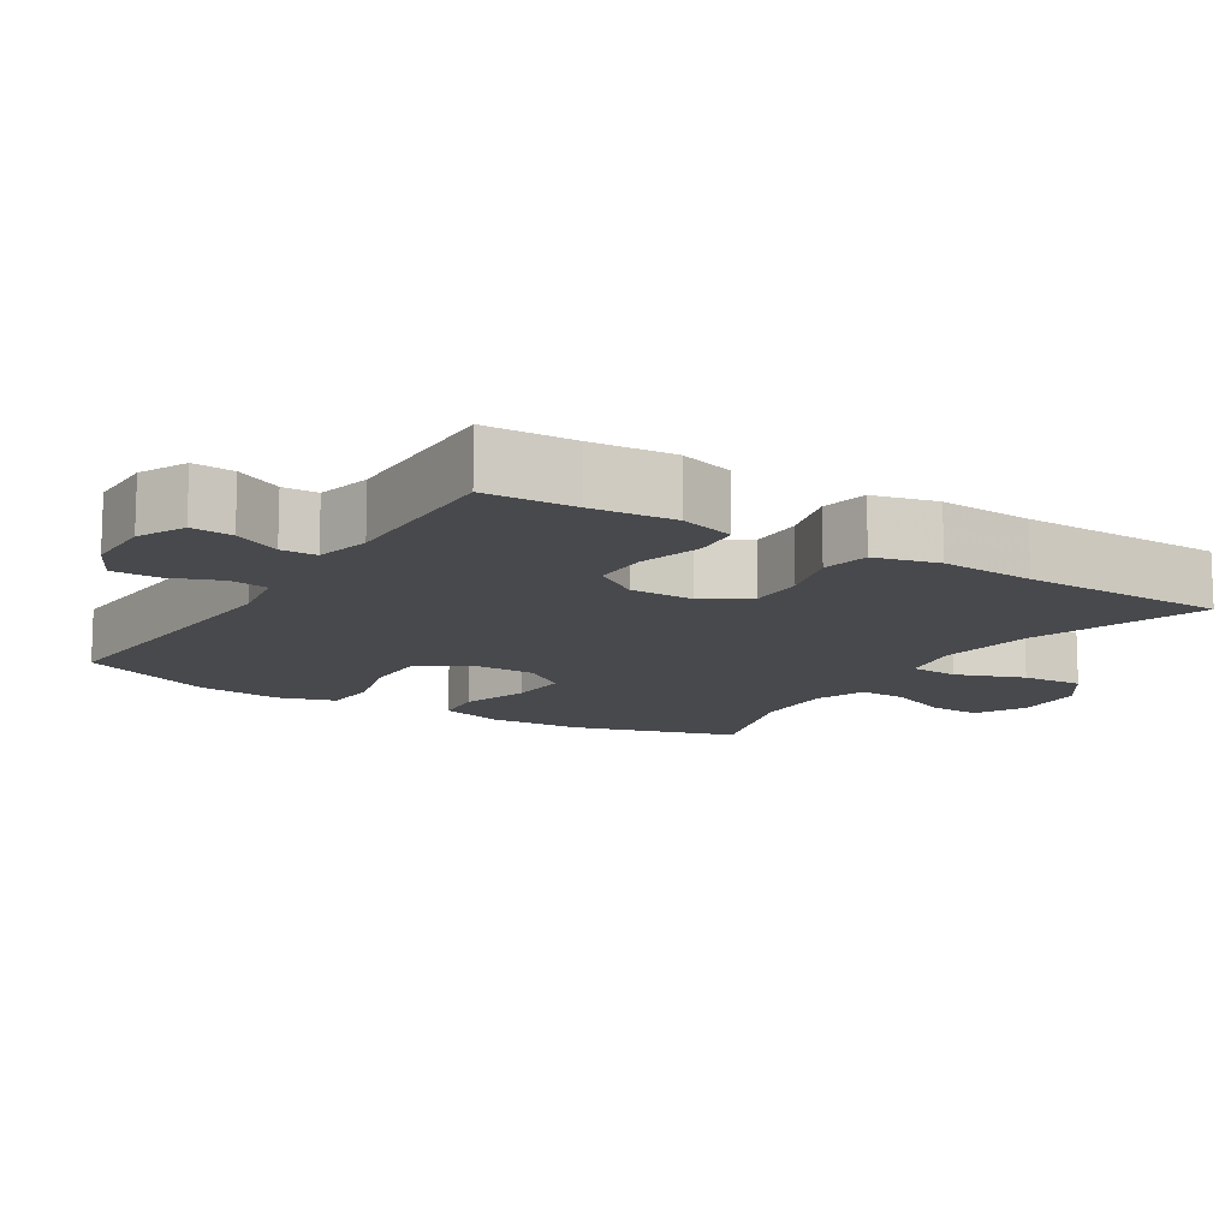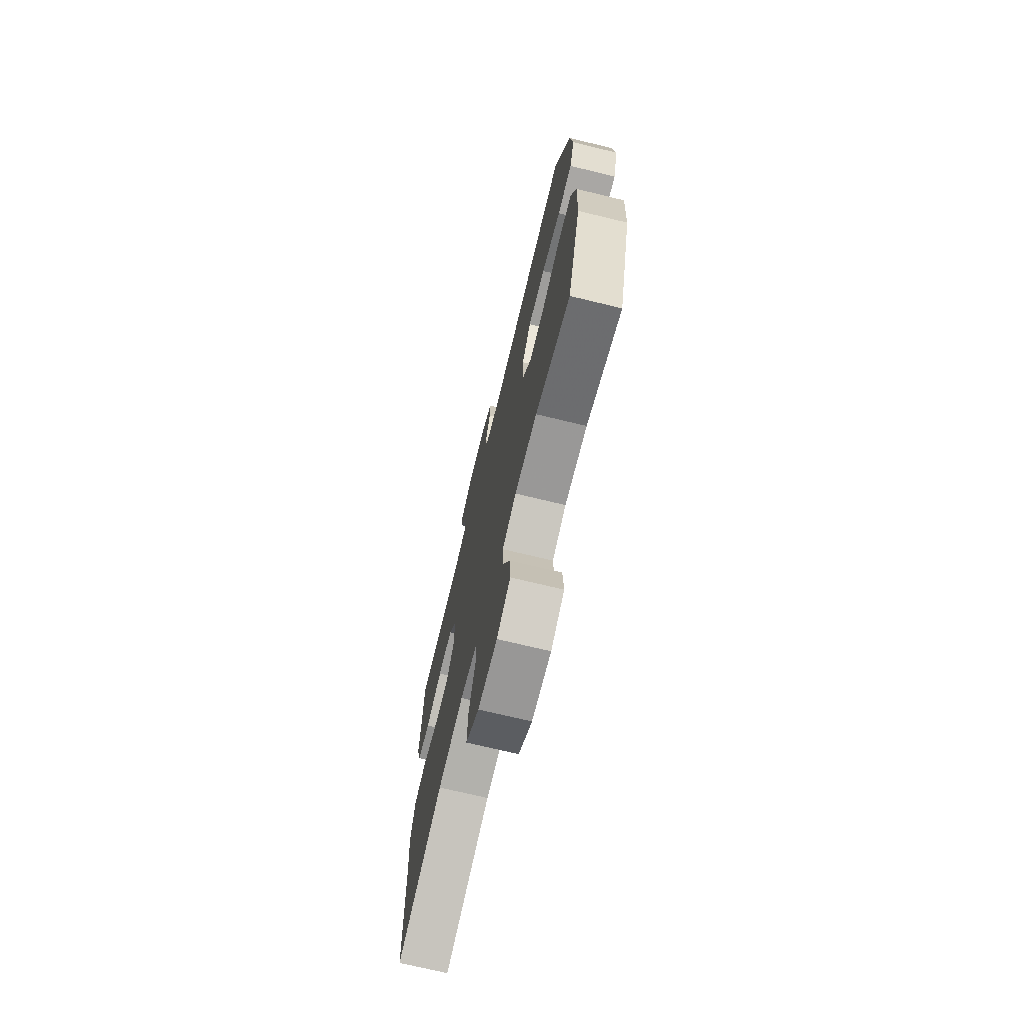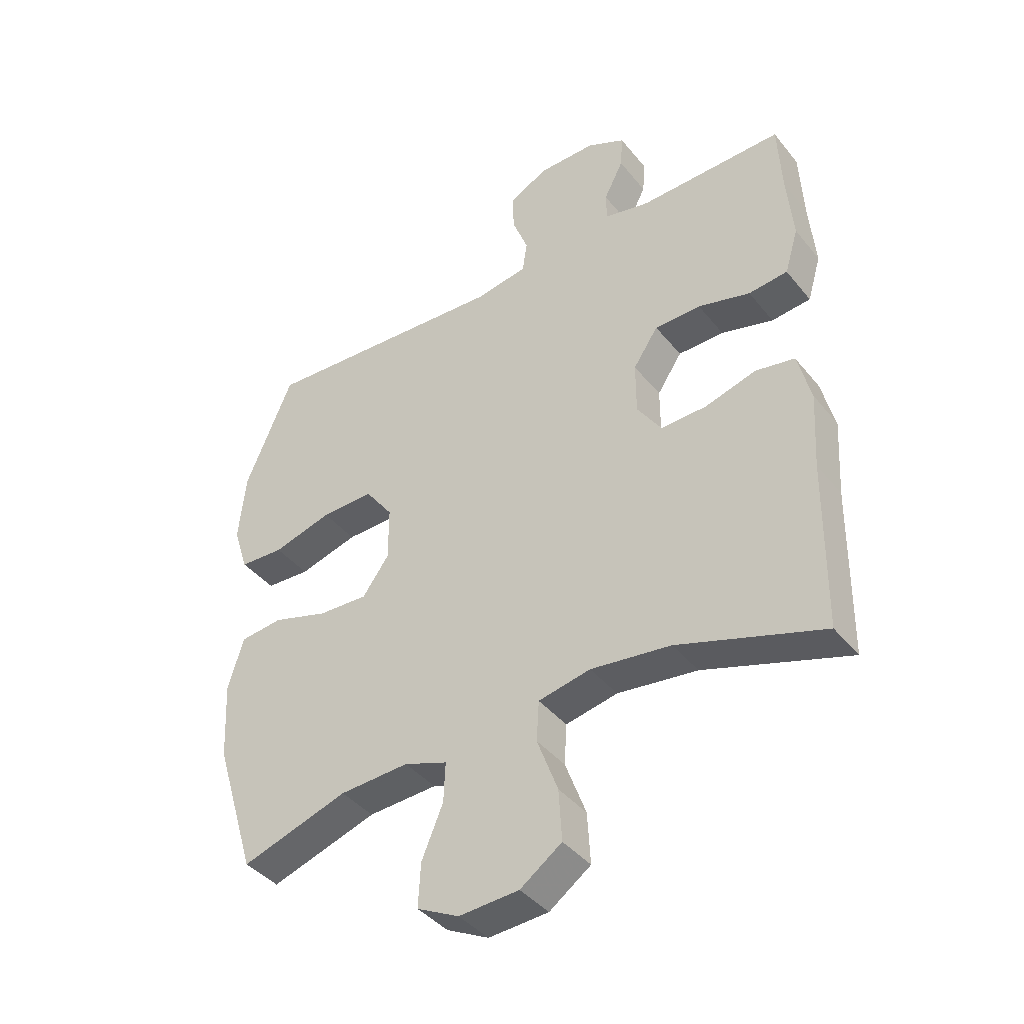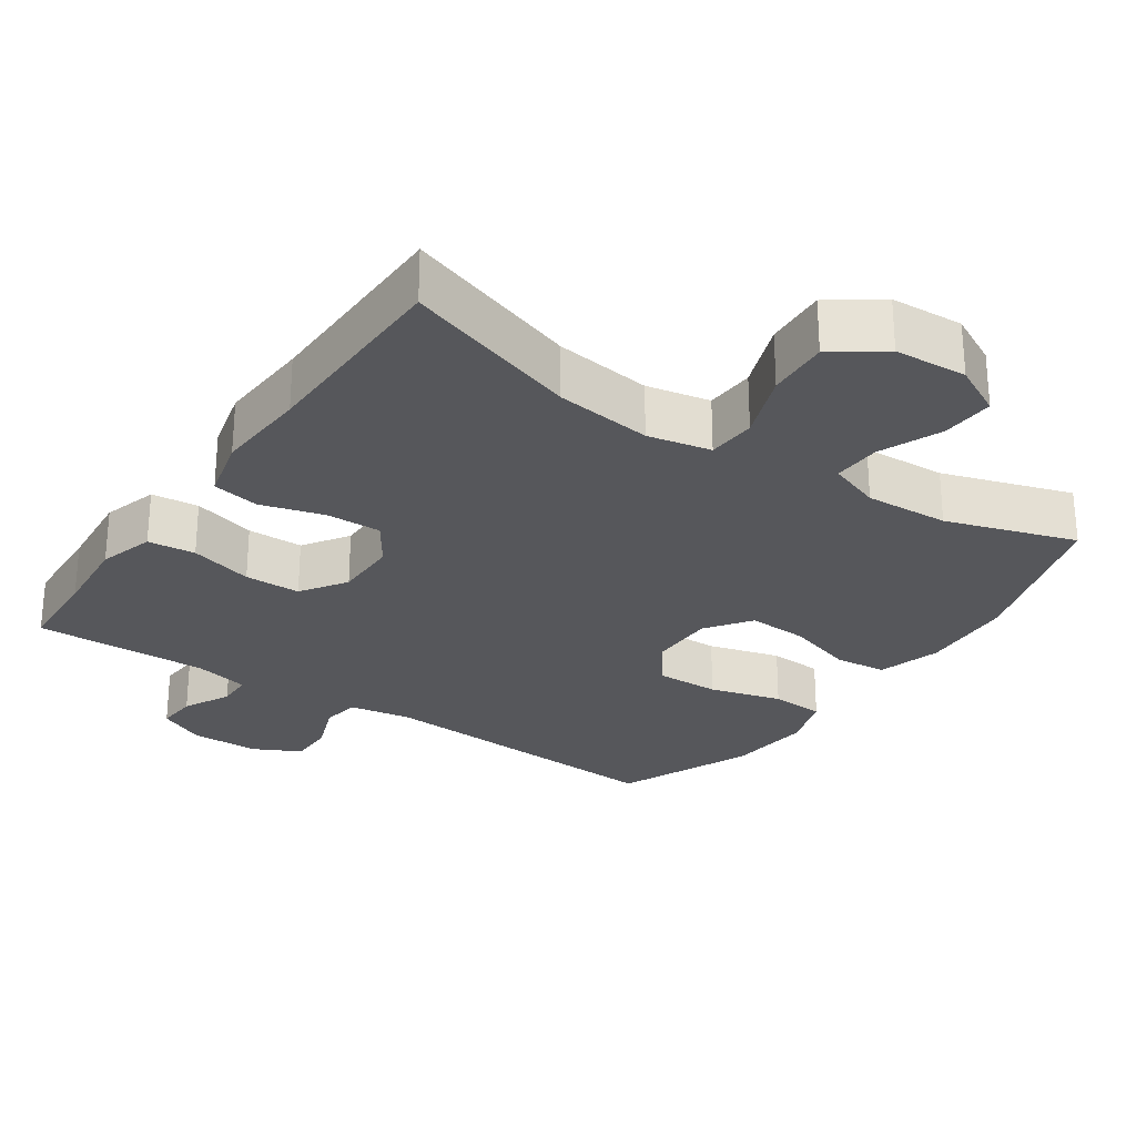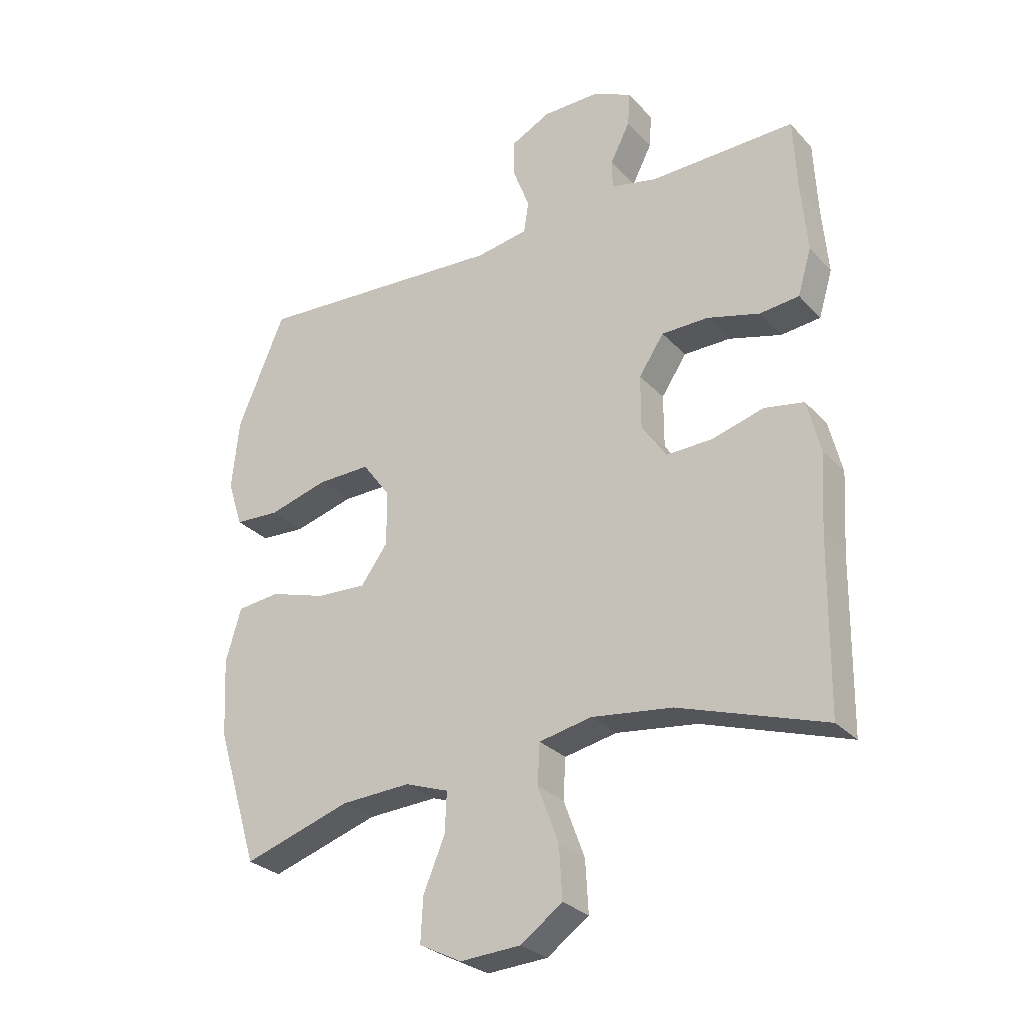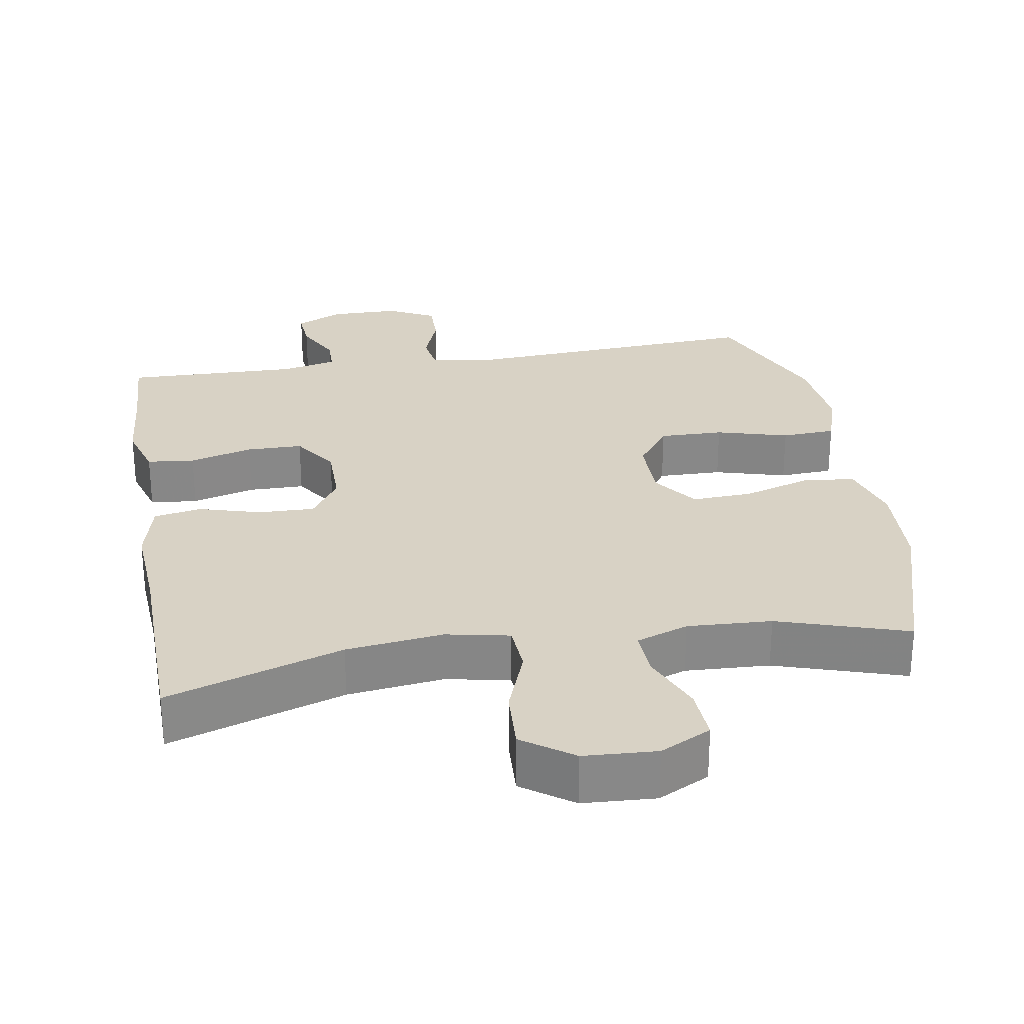
<metadata>
{"format":"obj","ext":"obj","renderer":"f3d","projection":"perspective","resolution":1024,"background":"white","views":[{"elev":-12.5,"azim":57.8,"up":"+Y"},{"elev":-71.7,"azim":-103.6,"up":"+Z"},{"elev":-40.9,"azim":35.1,"up":"+Z"},{"elev":-27.1,"azim":145.6,"up":"+Y"},{"elev":-28.3,"azim":33.3,"up":"+Z"},{"elev":27.7,"azim":170.4,"up":"+Y"}]}
</metadata>
<code>
v 0.5 0.07 -0.5
v 0.256 0.07 -0.42
v 0.121 0.07 -0.403
v 0.033 0.07 -0.421
v 0.029 0.07 -0.489
v 0.064 0.07 -0.583
v 0.069 0.07 -0.669
v -0.001 0.07 -0.719
v -0.102 0.07 -0.725
v -0.173 0.07 -0.689
v -0.169 0.07 -0.615
v -0.133 0.07 -0.529
v -0.13 0.07 -0.462
v -0.203 0.07 -0.436
v -0.32 0.07 -0.442
v -0.5 0.07 -0.5
v -0.57 0.07 -0.272
v -0.577 0.07 -0.14
v -0.551 0.07 -0.052
v -0.479 0.07 -0.044
v -0.385 0.07 -0.073
v -0.301 0.07 -0.077
v -0.256 0.07 -0.015
v -0.256 0.07 0.077
v -0.303 0.07 0.141
v -0.392 0.07 0.139
v -0.492 0.07 0.111
v -0.567 0.07 0.115
v -0.592 0.07 0.193
v -0.58 0.07 0.311
v -0.5 0.07 0.5
v -0.078 0.07 0.475
v 0.009 0.07 0.49
v 0.017 0.07 0.543
v -0.01 0.07 0.614
v -0.011 0.07 0.678
v 0.055 0.07 0.712
v 0.151 0.07 0.713
v 0.216 0.07 0.682
v 0.212 0.07 0.625
v 0.179 0.07 0.56
v 0.18 0.07 0.511
v 0.257 0.07 0.494
v 0.5 0.07 0.5
v 0.506 0.07 0.376
v 0.516 0.07 0.261
v 0.493 0.07 0.184
v 0.427 0.07 0.177
v 0.339 0.07 0.201
v 0.261 0.07 0.2
v 0.219 0.07 0.137
v 0.219 0.07 0.048
v 0.26 0.07 -0.013
v 0.337 0.07 -0.011
v 0.424 0.07 0.014
v 0.49 0.07 0.002
v 0.512 0.07 -0.086
v 0.504 0.07 -0.216
v 0.5 0 -0.5
v 0.256 0 -0.42
v 0.121 0 -0.403
v 0.033 0 -0.421
v 0.029 0 -0.489
v 0.064 0 -0.583
v 0.069 0 -0.669
v -0.001 0 -0.719
v -0.102 0 -0.725
v -0.173 0 -0.689
v -0.169 0 -0.615
v -0.133 0 -0.529
v -0.13 0 -0.462
v -0.203 0 -0.436
v -0.32 0 -0.442
v -0.5 0 -0.5
v -0.57 0 -0.272
v -0.577 0 -0.14
v -0.551 0 -0.052
v -0.479 0 -0.044
v -0.385 0 -0.073
v -0.301 0 -0.077
v -0.256 0 -0.015
v -0.256 0 0.077
v -0.303 0 0.141
v -0.392 0 0.139
v -0.492 0 0.111
v -0.567 0 0.115
v -0.592 0 0.193
v -0.58 0 0.311
v -0.5 0 0.5
v -0.078 0 0.475
v 0.009 0 0.49
v 0.017 0 0.543
v -0.01 0 0.614
v -0.011 0 0.678
v 0.055 0 0.712
v 0.151 0 0.713
v 0.216 0 0.682
v 0.212 0 0.625
v 0.179 0 0.56
v 0.18 0 0.511
v 0.257 0 0.494
v 0.5 0 0.5
v 0.506 0 0.376
v 0.516 0 0.261
v 0.493 0 0.184
v 0.427 0 0.177
v 0.339 0 0.201
v 0.261 0 0.2
v 0.219 0 0.137
v 0.219 0 0.048
v 0.26 0 -0.013
v 0.337 0 -0.011
v 0.424 0 0.014
v 0.49 0 0.002
v 0.512 0 -0.086
v 0.504 0 -0.216
f 55 56 57 58
f 54 55 58 1
f 53 54 1 2
f 52 53 2 3
f 51 52 3 4
f 46 47 48 49
f 45 46 49 50
f 43 44 45 50
f 42 43 50 51
f 38 39 40 41
f 38 41 42
f 34 35 36 37
f 33 34 37 38
f 29 30 31 32
f 29 32 33
f 26 27 28 29
f 25 26 29 33
f 24 25 33
f 23 24 33
f 18 19 20 21
f 18 21 22
f 15 16 17 18
f 14 15 18 22
f 13 14 22 23
f 9 10 11 12
f 9 12 13
f 8 9 13
f 5 6 7 8
f 4 5 8 13
f 33 38 42 51
f 23 33 51
f 4 13 23 51
f 116 115 114 113
f 59 116 113 112
f 60 59 112 111
f 61 60 111 110
f 62 61 110 109
f 107 106 105 104
f 108 107 104 103
f 108 103 102 101
f 109 108 101 100
f 99 98 97 96
f 100 99 96
f 95 94 93 92
f 96 95 92 91
f 90 89 88 87
f 91 90 87
f 87 86 85 84
f 91 87 84 83
f 91 83 82
f 91 82 81
f 79 78 77 76
f 80 79 76
f 76 75 74 73
f 80 76 73 72
f 81 80 72 71
f 70 69 68 67
f 71 70 67
f 71 67 66
f 66 65 64 63
f 71 66 63 62
f 109 100 96 91
f 109 91 81
f 109 81 71 62
f 1 59 60 2
f 2 60 61 3
f 3 61 62 4
f 4 62 63 5
f 5 63 64 6
f 6 64 65 7
f 7 65 66 8
f 8 66 67 9
f 9 67 68 10
f 10 68 69 11
f 11 69 70 12
f 12 70 71 13
f 13 71 72 14
f 14 72 73 15
f 15 73 74 16
f 16 74 75 17
f 17 75 76 18
f 18 76 77 19
f 19 77 78 20
f 20 78 79 21
f 21 79 80 22
f 22 80 81 23
f 23 81 82 24
f 24 82 83 25
f 25 83 84 26
f 26 84 85 27
f 27 85 86 28
f 28 86 87 29
f 29 87 88 30
f 30 88 89 31
f 31 89 90 32
f 32 90 91 33
f 33 91 92 34
f 34 92 93 35
f 35 93 94 36
f 36 94 95 37
f 37 95 96 38
f 38 96 97 39
f 39 97 98 40
f 40 98 99 41
f 41 99 100 42
f 42 100 101 43
f 43 101 102 44
f 44 102 103 45
f 45 103 104 46
f 46 104 105 47
f 47 105 106 48
f 48 106 107 49
f 49 107 108 50
f 50 108 109 51
f 51 109 110 52
f 52 110 111 53
f 53 111 112 54
f 54 112 113 55
f 55 113 114 56
f 56 114 115 57
f 57 115 116 58
f 58 116 59 1

</code>
